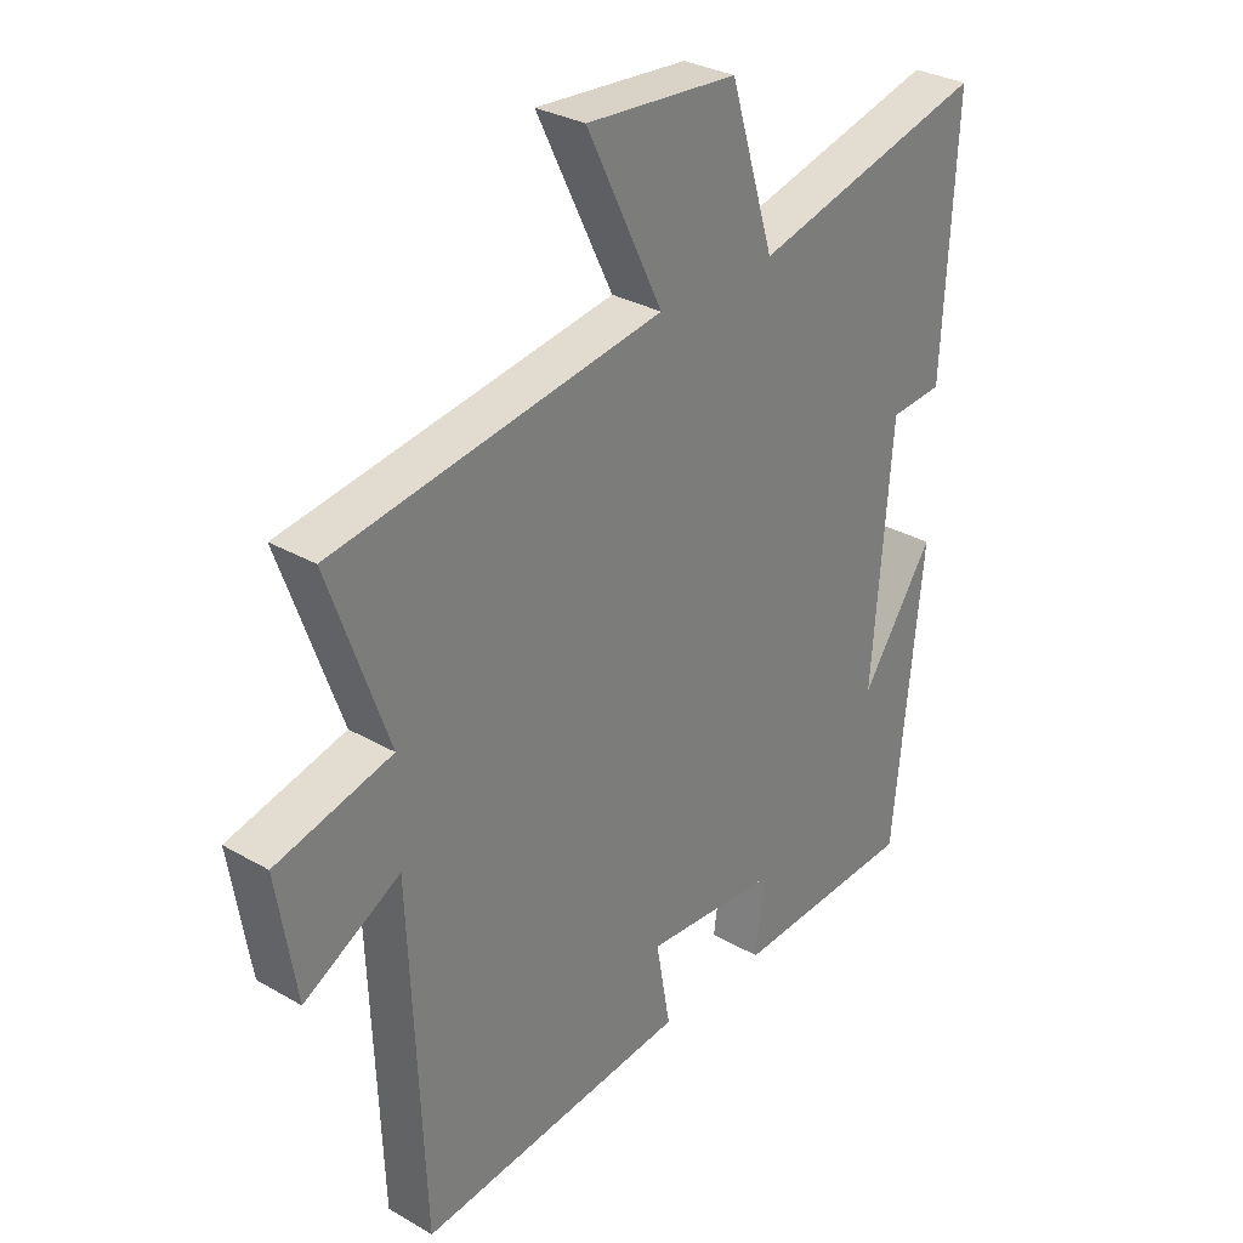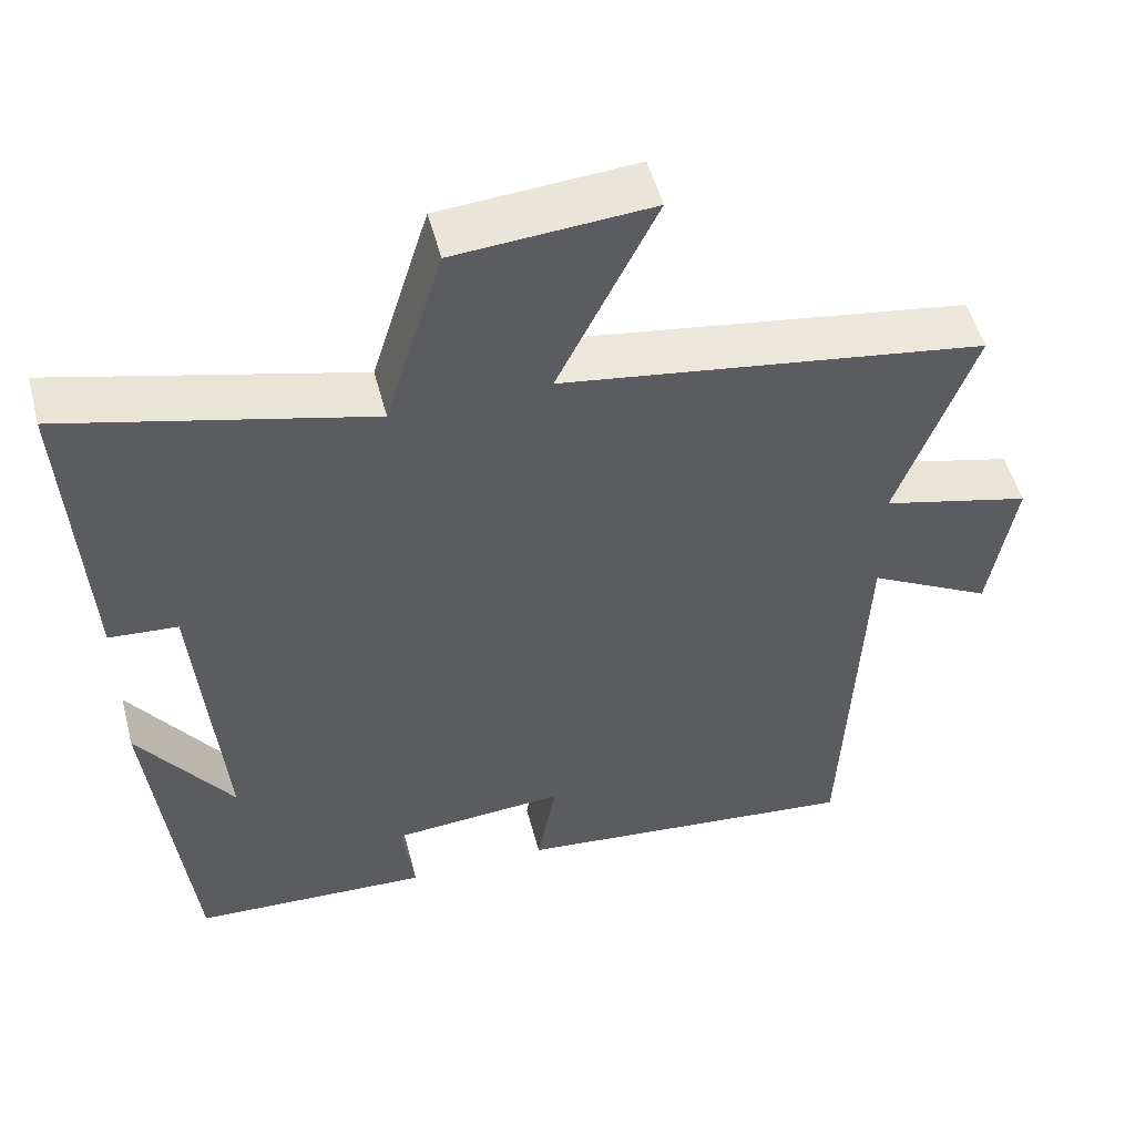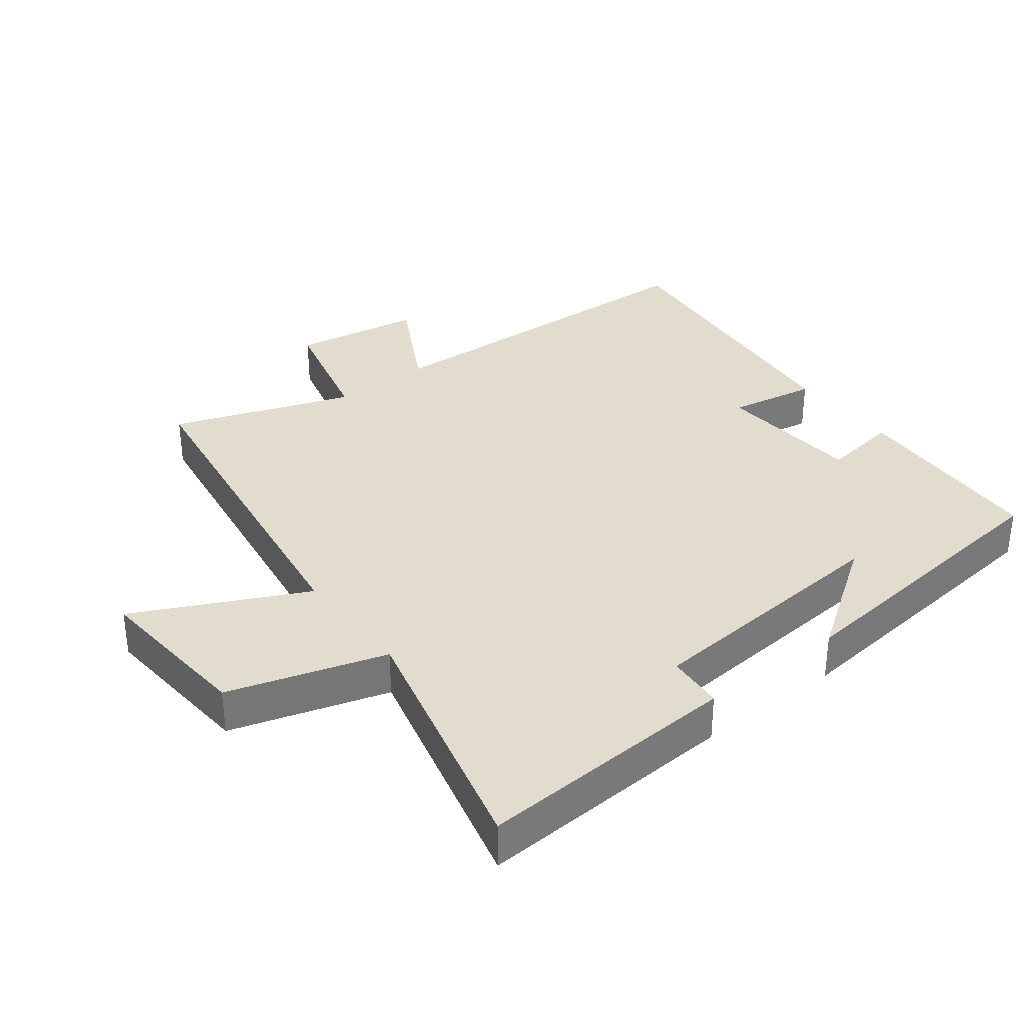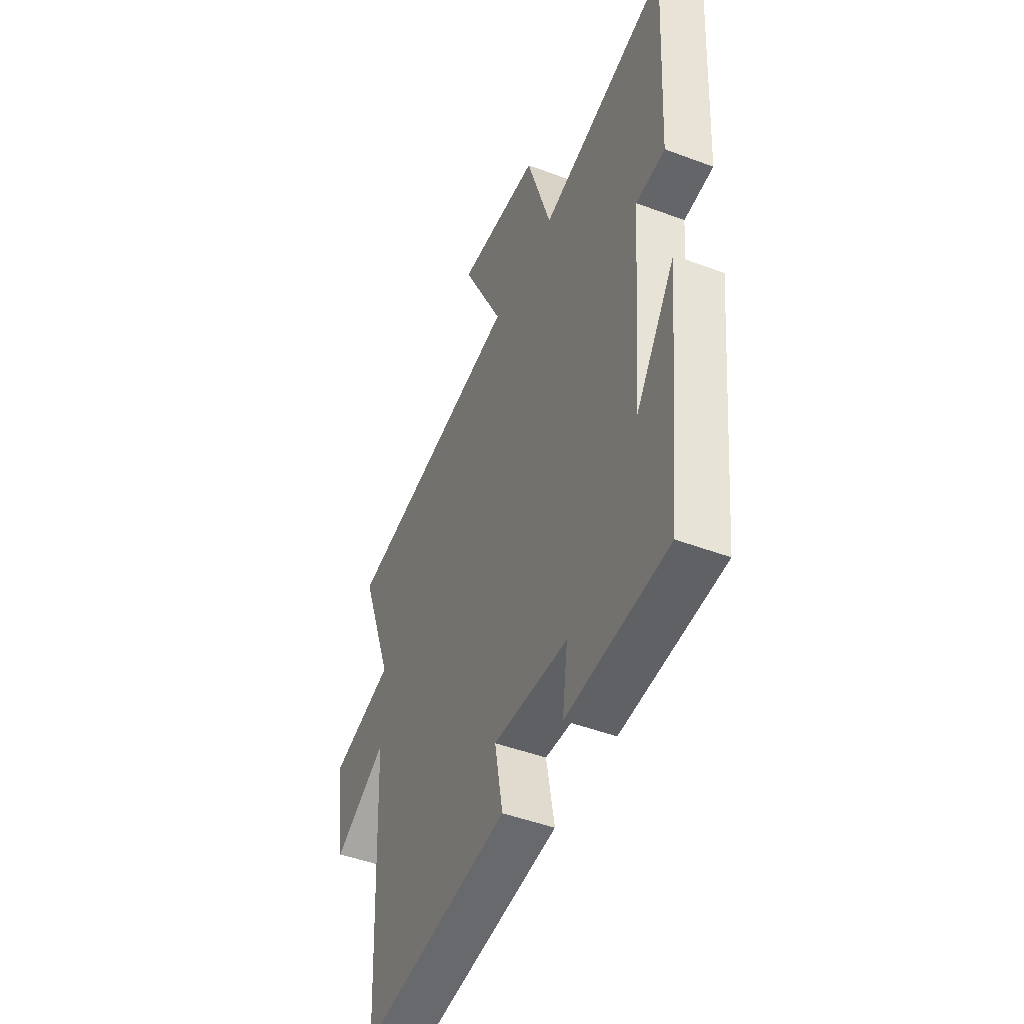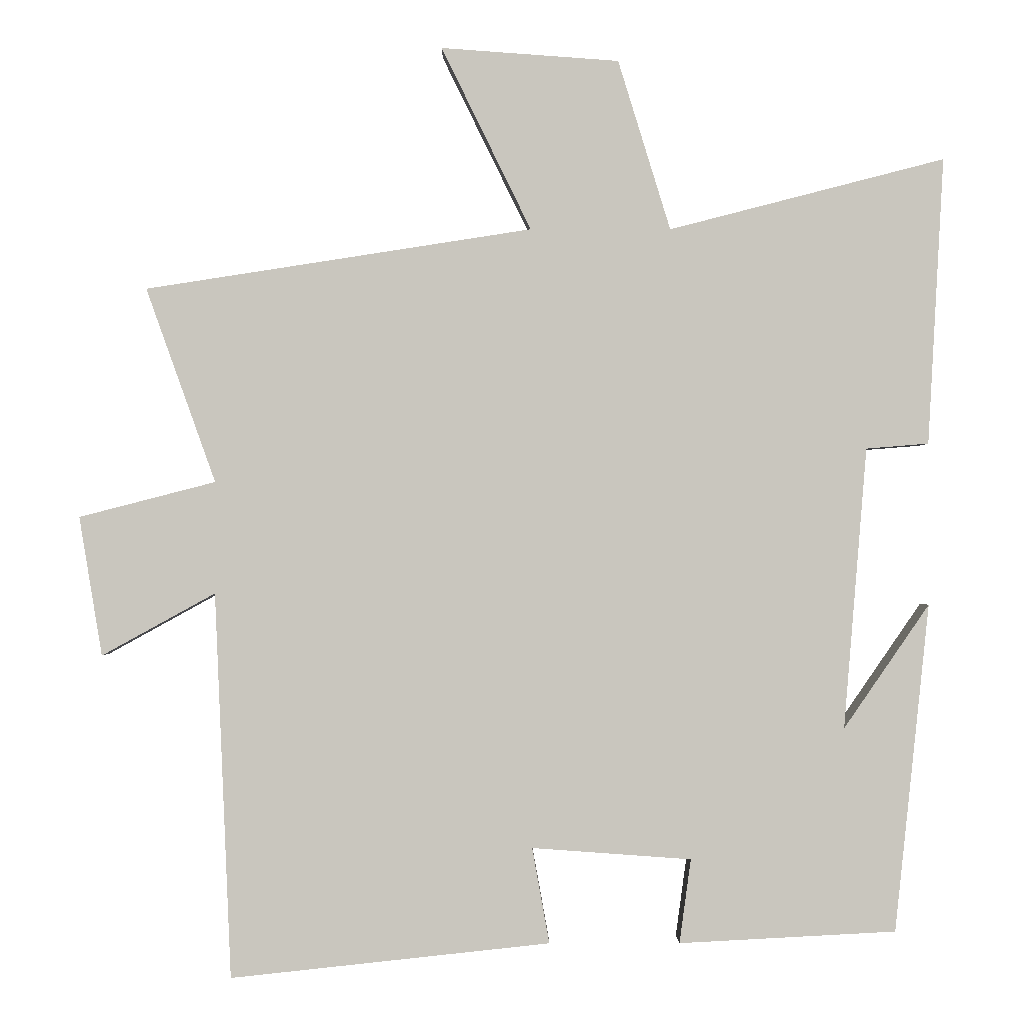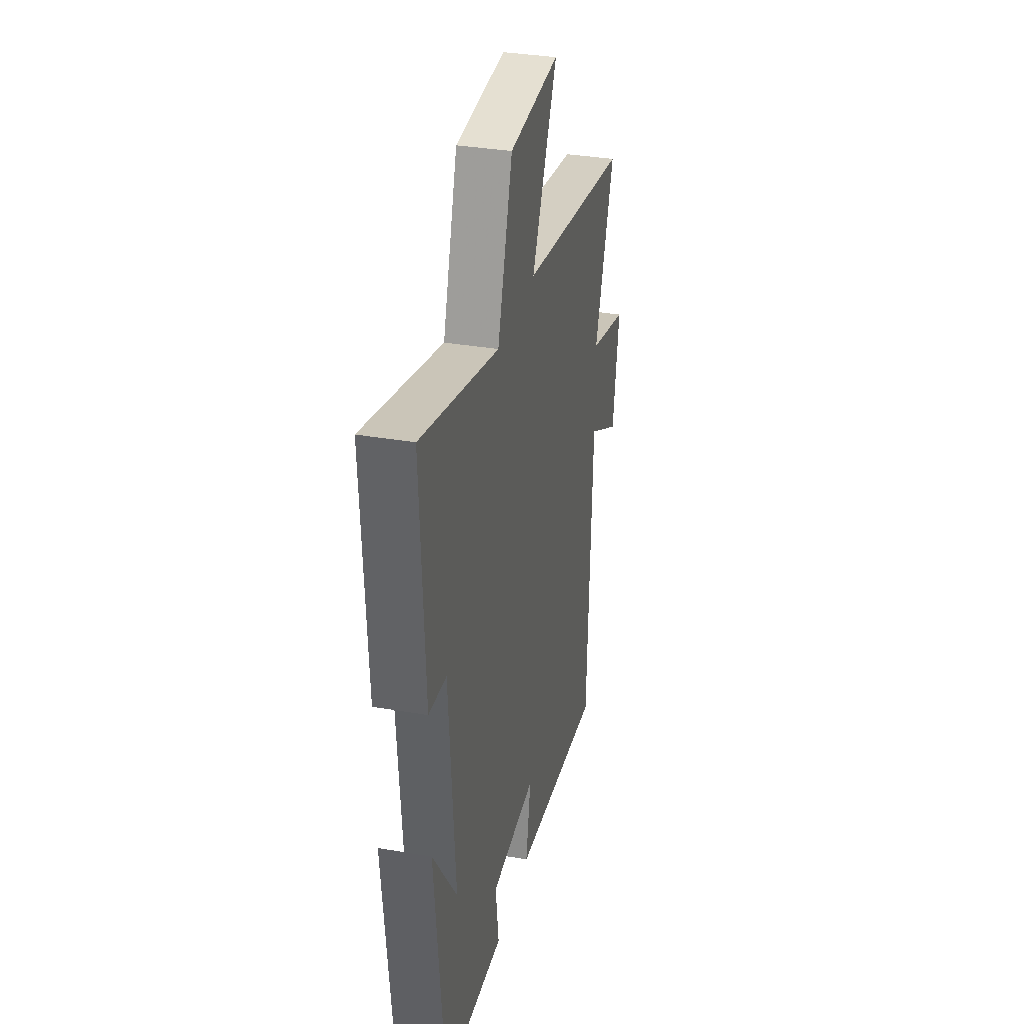
<metadata>
{"format":"obj","ext":"obj","renderer":"f3d","projection":"perspective","resolution":1024,"background":"white","views":[{"elev":30.6,"azim":-50.2,"up":"+Z"},{"elev":52.1,"azim":165.3,"up":"+Z"},{"elev":34.0,"azim":52.1,"up":"+Y"},{"elev":-47.0,"azim":66.9,"up":"+Z"},{"elev":-0.8,"azim":-0.3,"up":"+Z"},{"elev":34.0,"azim":103.3,"up":"+Z"}]}
</metadata>
<code>
v -0.597 0.07 0.416
v -0.058 0.07 0.5
v -0.183 0.07 0.755
v 0.065 0.07 0.737
v 0.138 0.07 0.5
v 0.522 0.07 0.599
v 0.5 0.07 0.199
v 0.413 0.07 0.192
v 0.381 0.07 -0.2
v 0.5 0.07 -0.027
v 0.452 0.07 -0.484
v 0.15 0.07 -0.5
v 0.166 0.07 -0.383
v -0.056 0.07 -0.367
v -0.032 0.07 -0.5
v -0.477 0.07 -0.548
v -0.5 0.07 -0.011
v -0.658 0.07 -0.098
v -0.69 0.07 0.096
v -0.5 0.07 0.145
v -0.597 0 0.416
v -0.058 0 0.5
v -0.183 0 0.755
v 0.065 0 0.737
v 0.138 0 0.5
v 0.522 0 0.599
v 0.5 0 0.199
v 0.413 0 0.192
v 0.381 0 -0.2
v 0.5 0 -0.027
v 0.452 0 -0.484
v 0.15 0 -0.5
v 0.166 0 -0.383
v -0.056 0 -0.367
v -0.032 0 -0.5
v -0.477 0 -0.548
v -0.5 0 -0.011
v -0.658 0 -0.098
v -0.69 0 0.096
v -0.5 0 0.145
f 17 18 19 20
f 15 16 17 20
f 14 15 20 1
f 13 14 1 2
f 11 12 13
f 11 13 2
f 9 10 11
f 9 11 2 3
f 8 9 3
f 5 6 7 8
f 5 8 3
f 3 4 5
f 40 39 38 37
f 40 37 36 35
f 21 40 35 34
f 22 21 34 33
f 33 32 31
f 22 33 31
f 31 30 29
f 23 22 31 29
f 23 29 28
f 28 27 26 25
f 23 28 25
f 25 24 23
f 1 21 22 2
f 2 22 23 3
f 3 23 24 4
f 4 24 25 5
f 5 25 26 6
f 6 26 27 7
f 7 27 28 8
f 8 28 29 9
f 9 29 30 10
f 10 30 31 11
f 11 31 32 12
f 12 32 33 13
f 13 33 34 14
f 14 34 35 15
f 15 35 36 16
f 16 36 37 17
f 17 37 38 18
f 18 38 39 19
f 19 39 40 20
f 20 40 21 1

</code>
